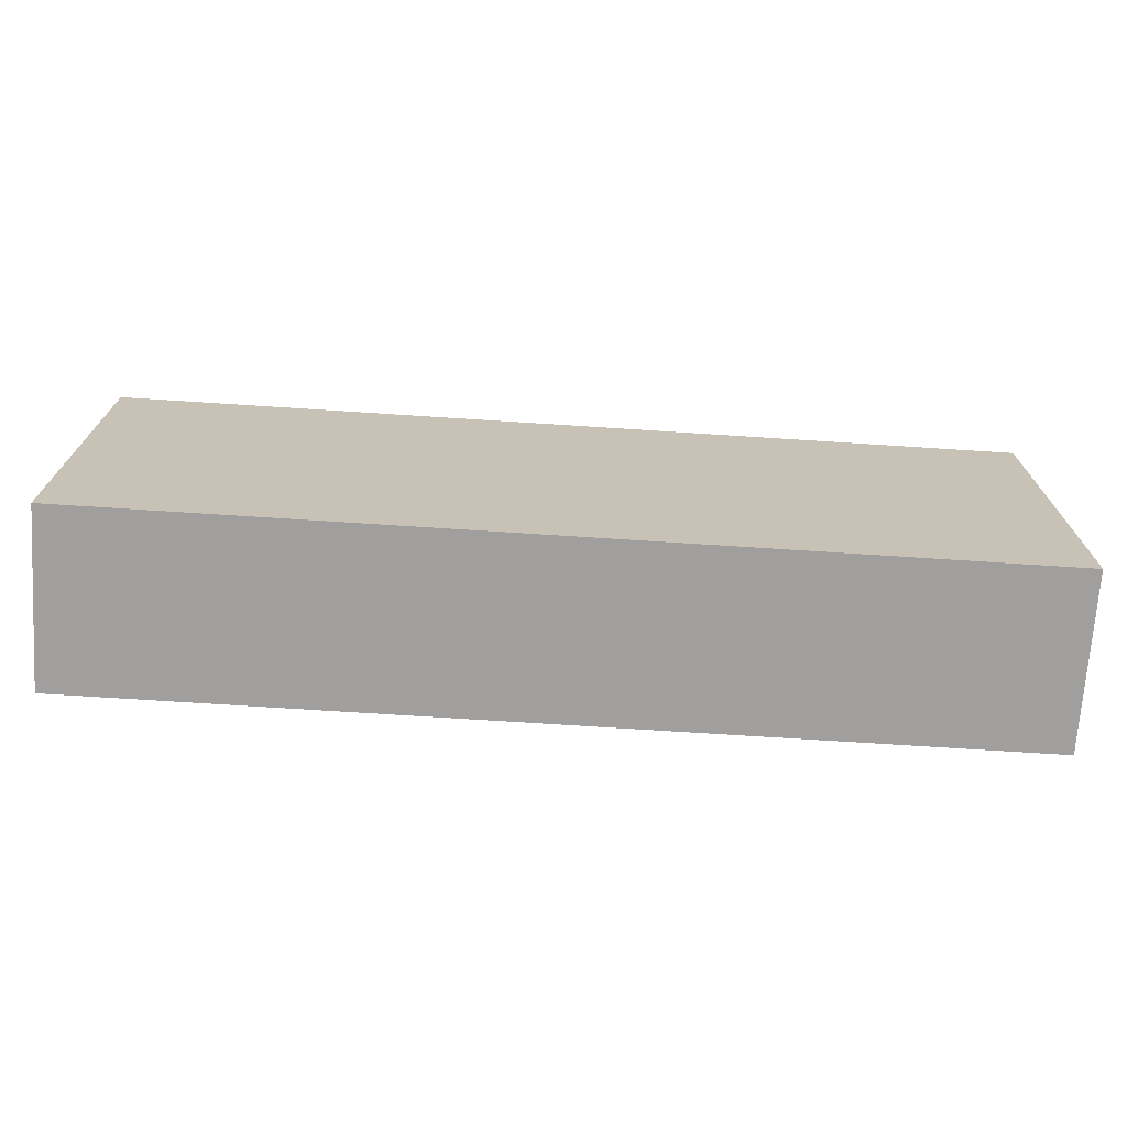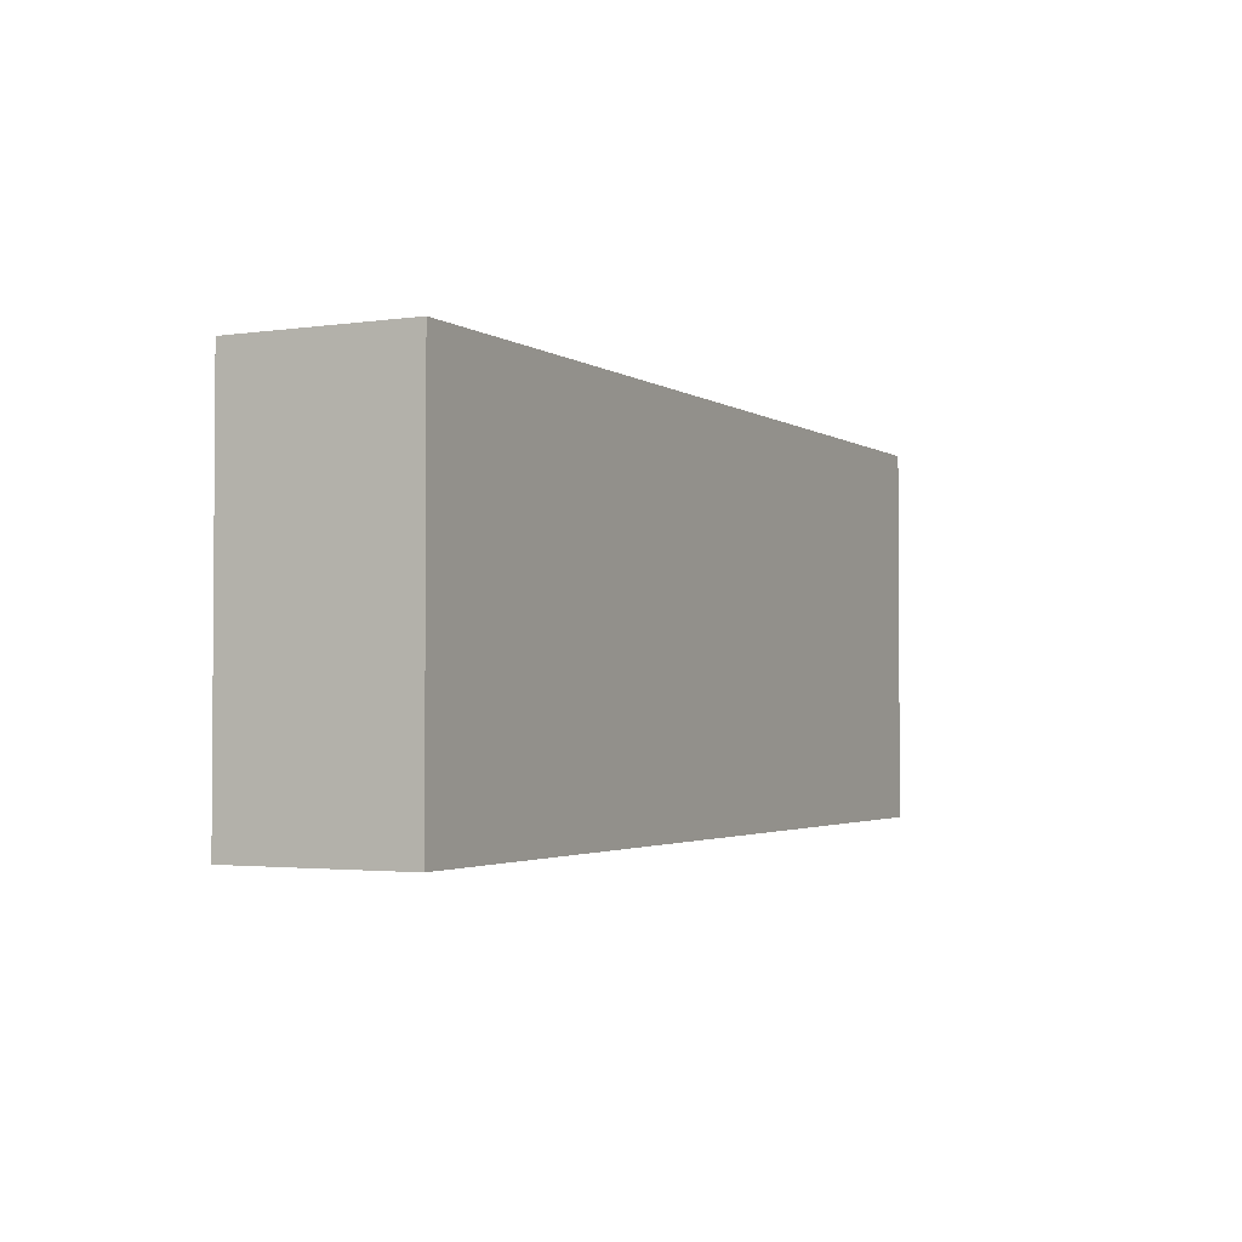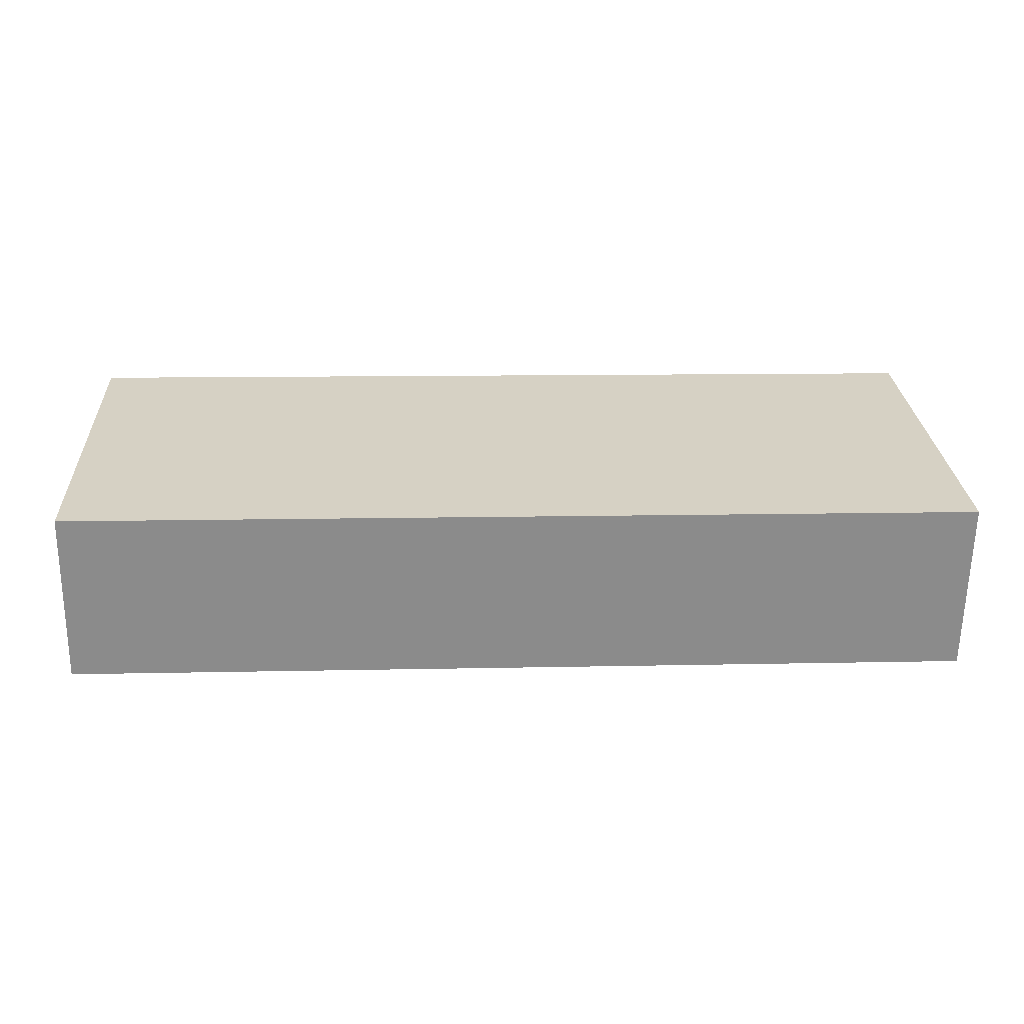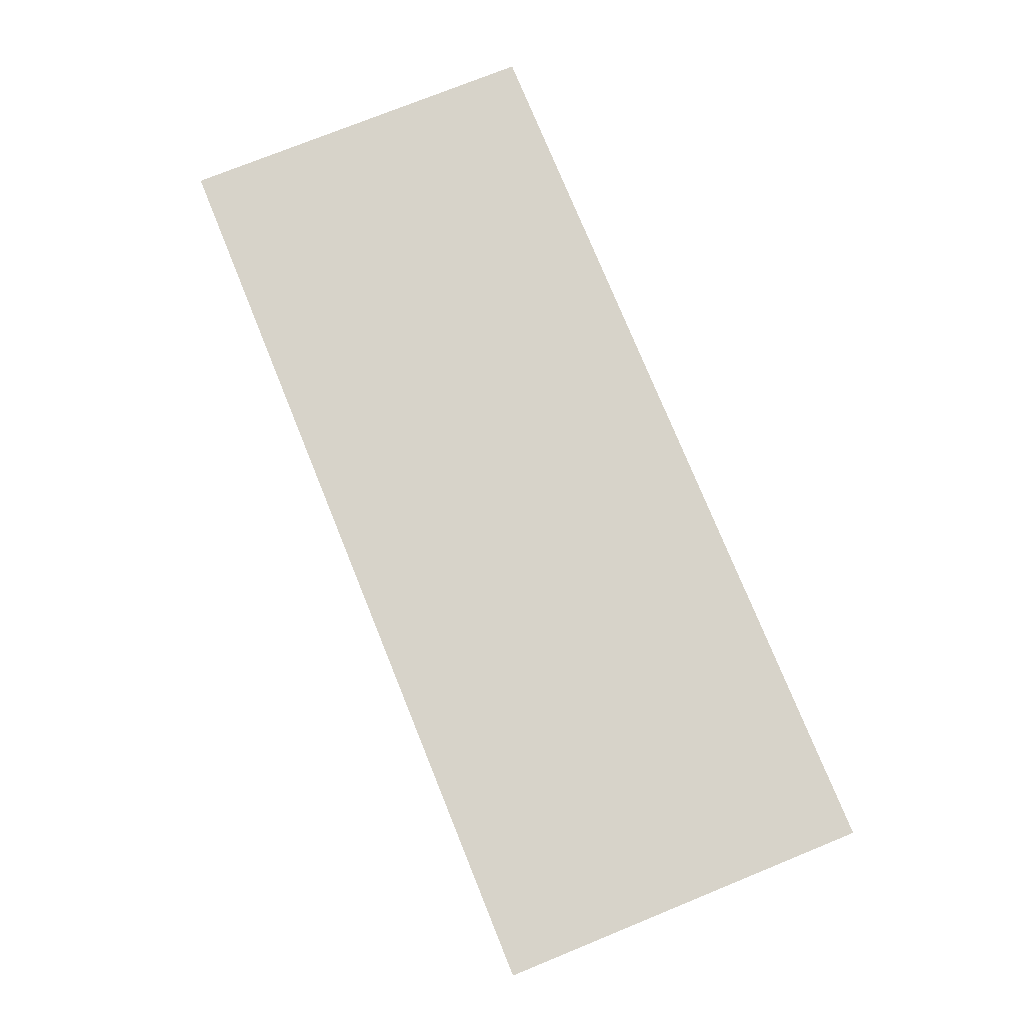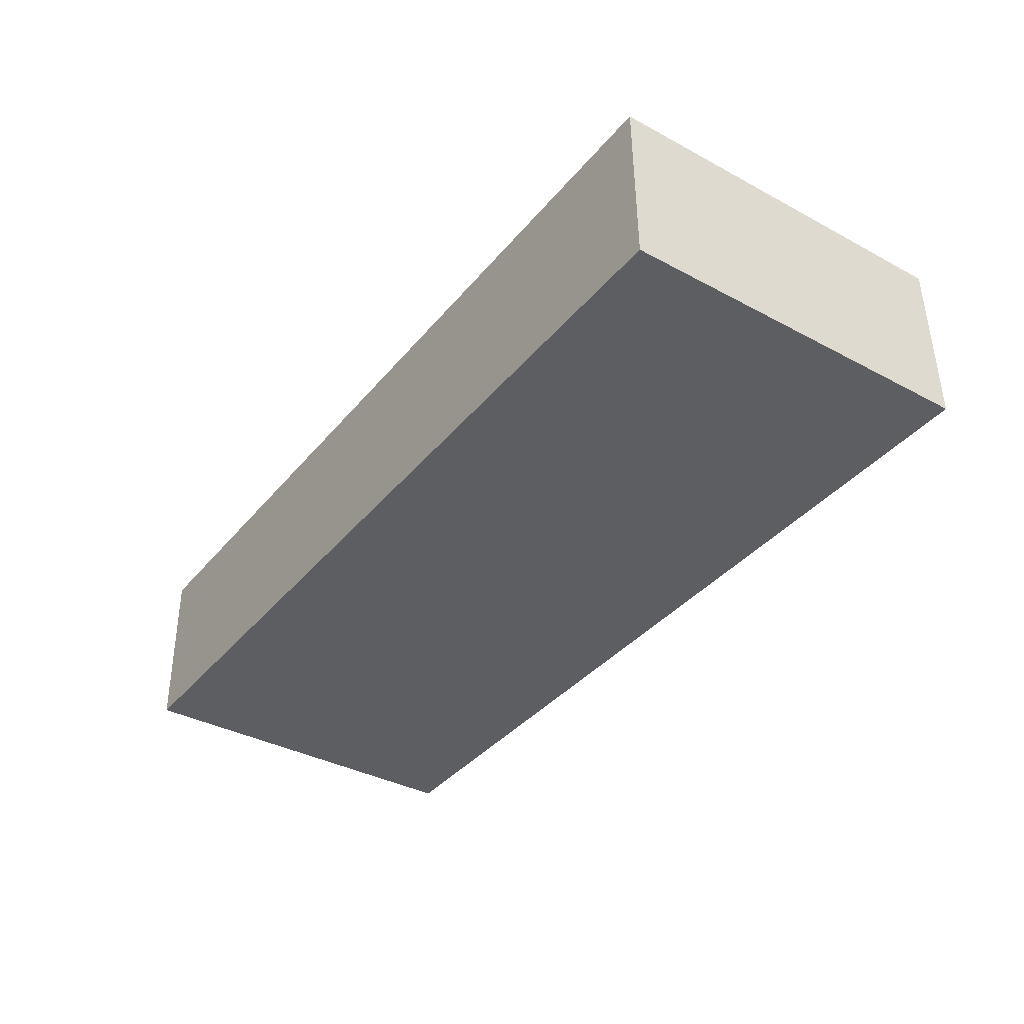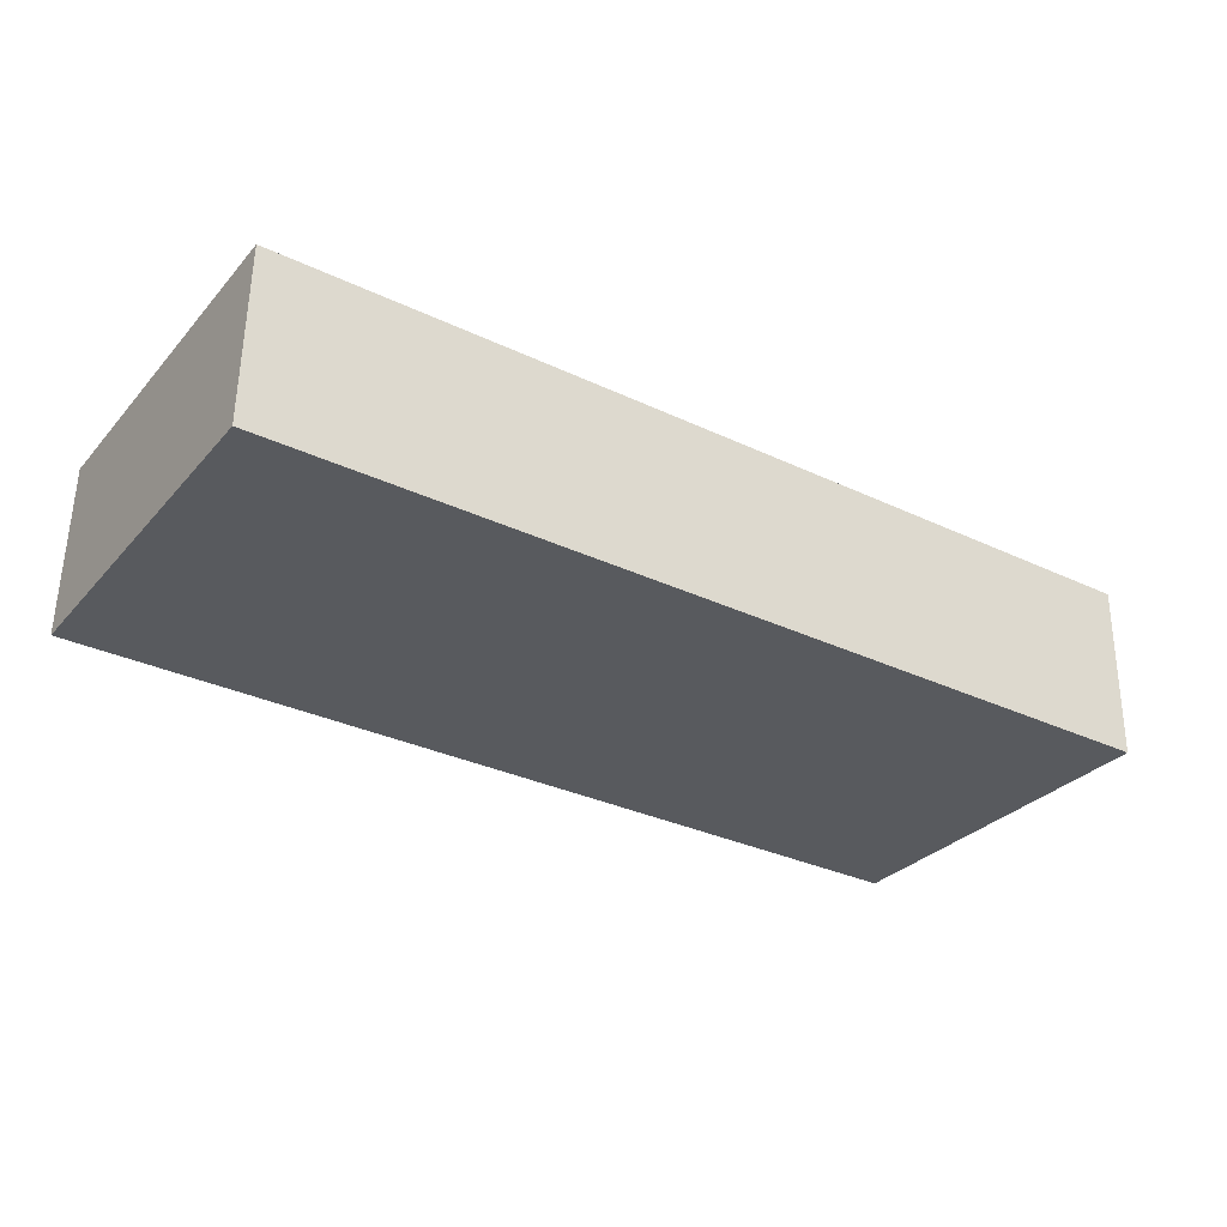
<metadata>
{"format":"obj","ext":"obj","renderer":"f3d","projection":"perspective","resolution":1024,"background":"white","views":[{"elev":-71.4,"azim":175.4,"up":"+Y"},{"elev":-2.4,"azim":-63.9,"up":"+Y"},{"elev":26.5,"azim":176.9,"up":"+Z"},{"elev":75.4,"azim":-112.1,"up":"+Z"},{"elev":-36.8,"azim":55.2,"up":"+Z"},{"elev":-30.5,"azim":146.5,"up":"+Z"}]}
</metadata>
<code>
v  0.034 4.556 -2.142
v  11.25 4.556 0.176
v  11.28 4.556 -1.966
v  0 4.556 2.79e-16
v  11.28 1.204e-16 -1.966
v  0.034 1.312e-16 -2.142
v  0 0 0
v  11.25 -1.078e-17 0.176
g defaultobject
f 1 2 3
f 2 1 4
f 5 1 3
f 1 5 6
f 6 4 1
f 4 6 7
f 7 2 4
f 2 7 8
f 8 3 2
f 3 8 5
f 8 6 5
f 6 8 7

</code>
